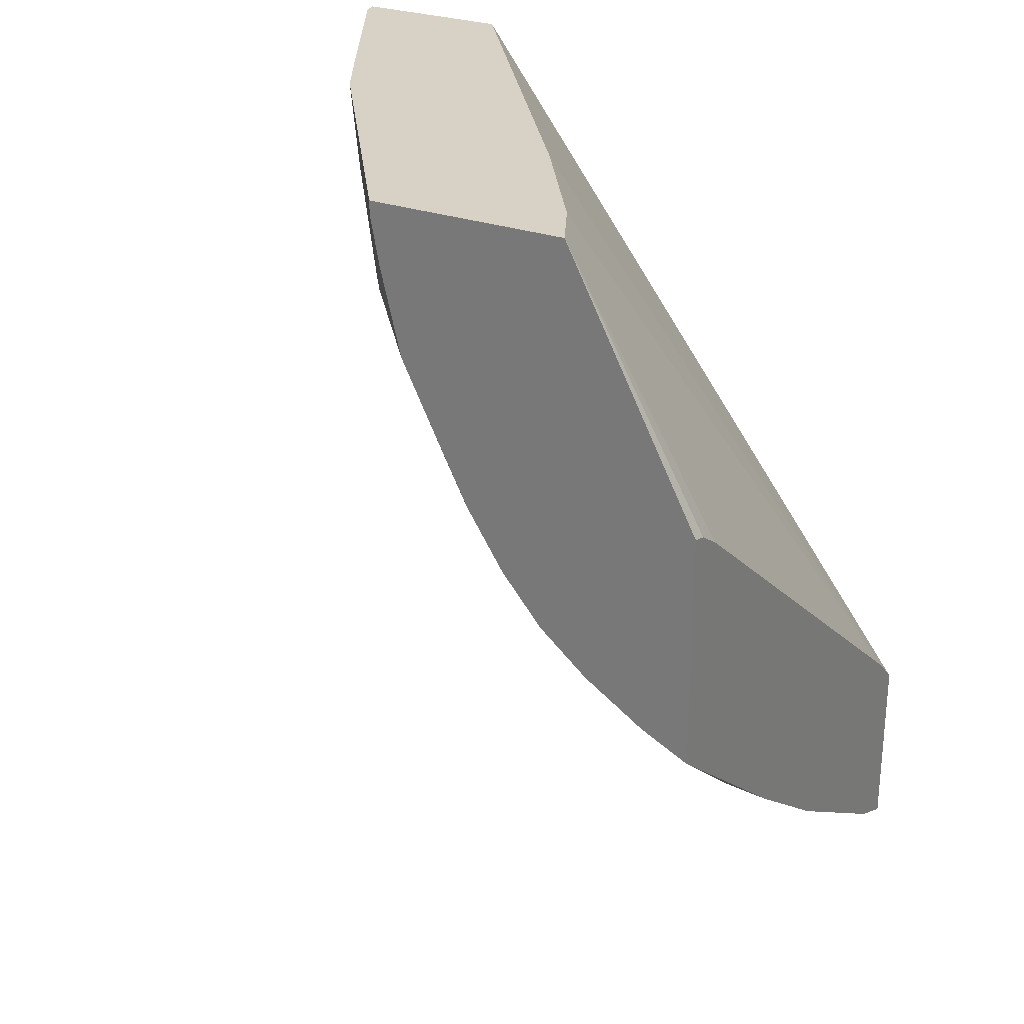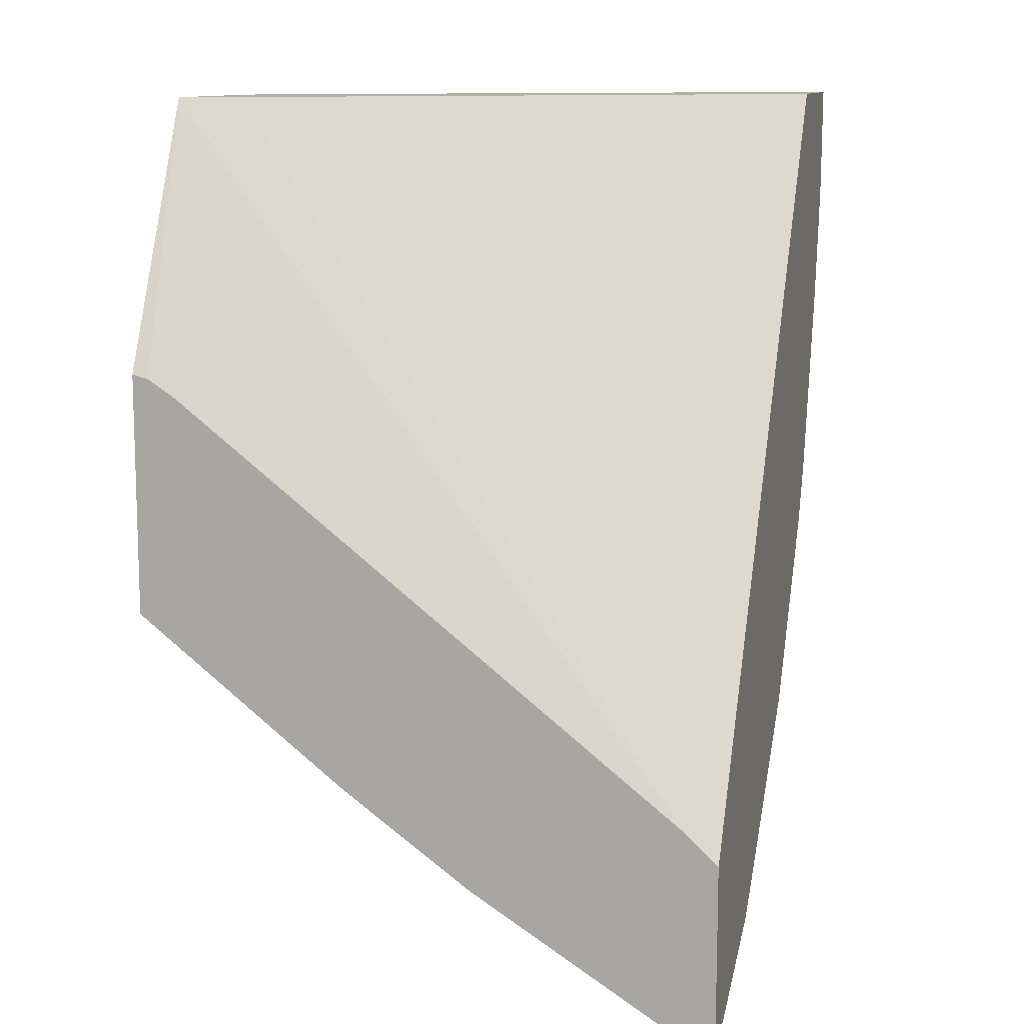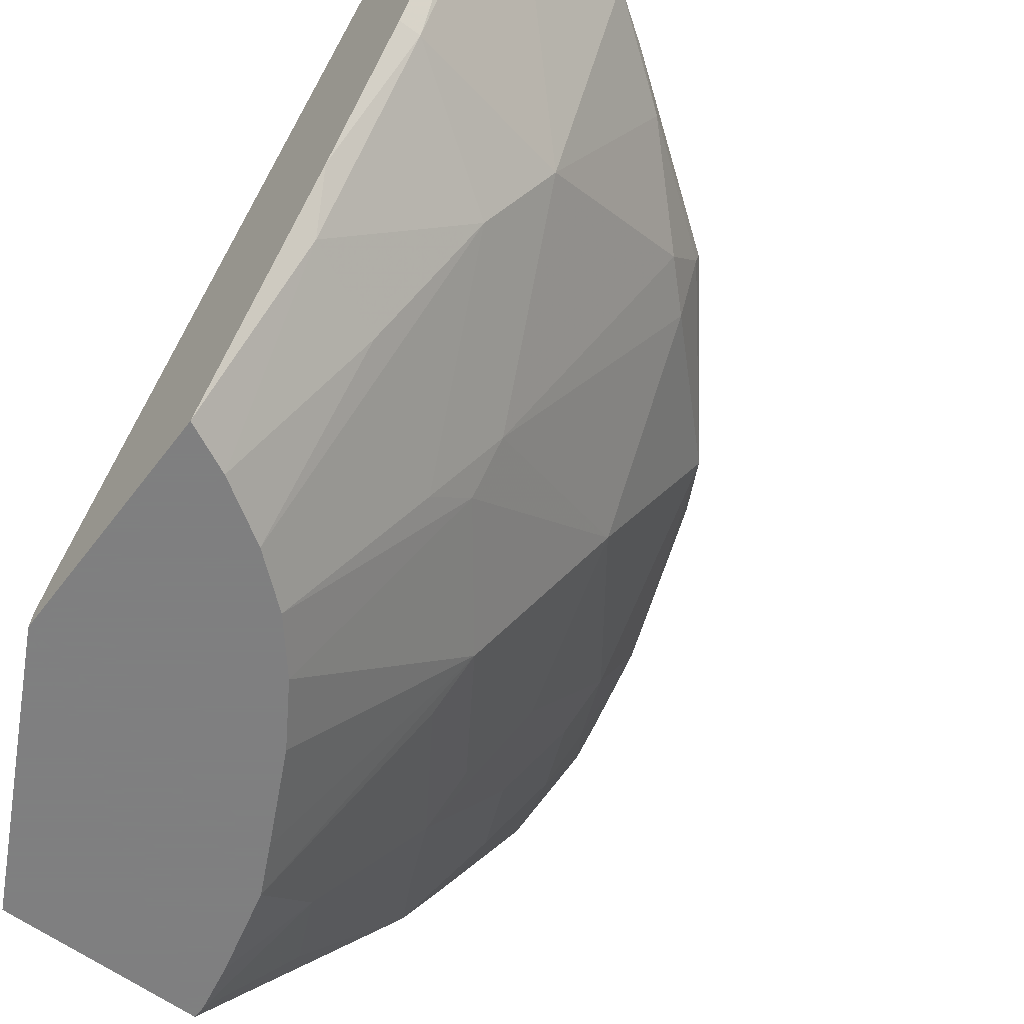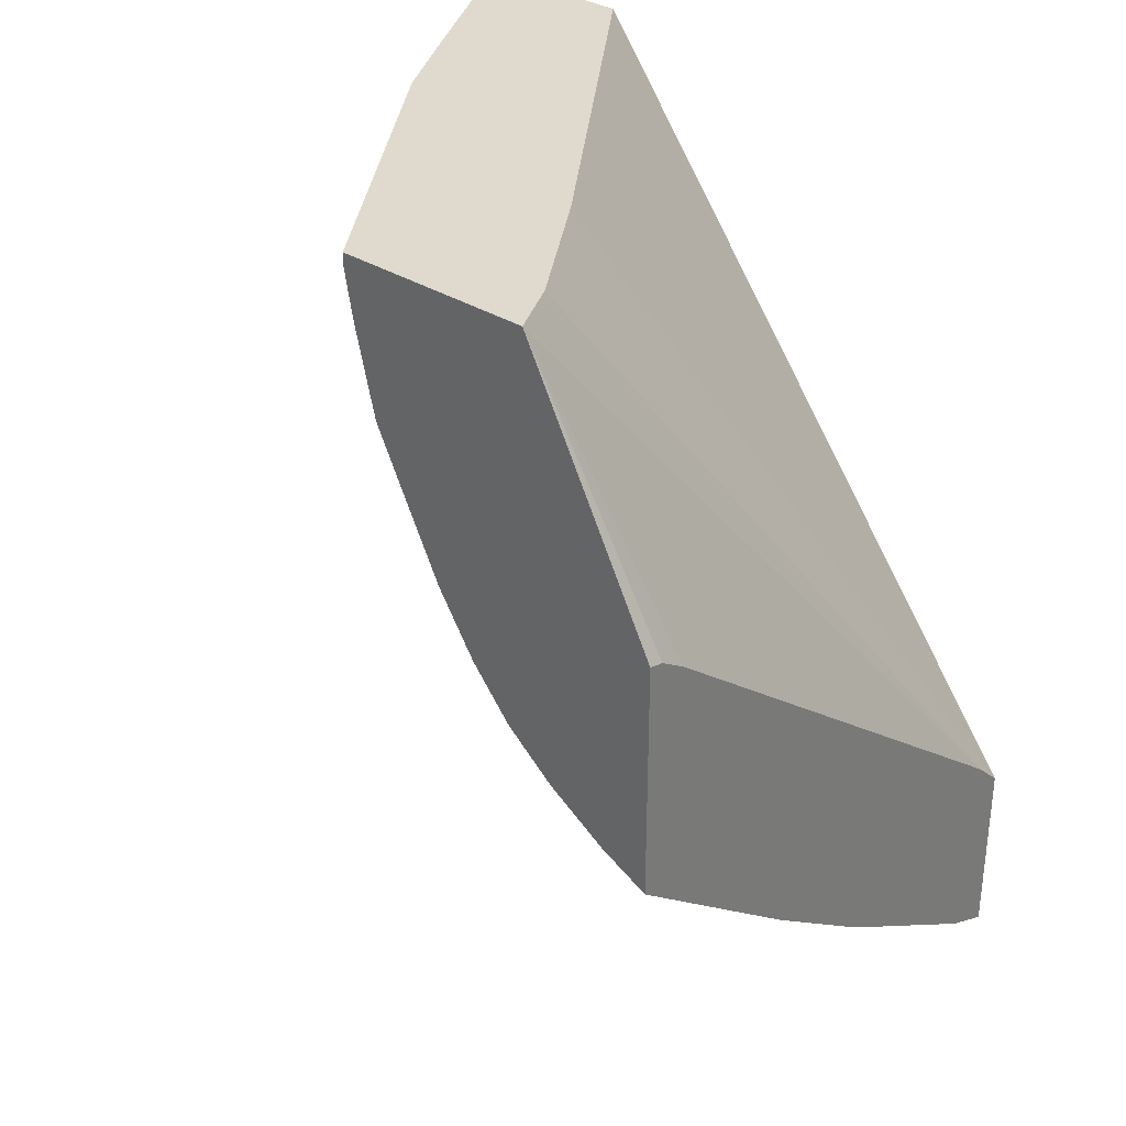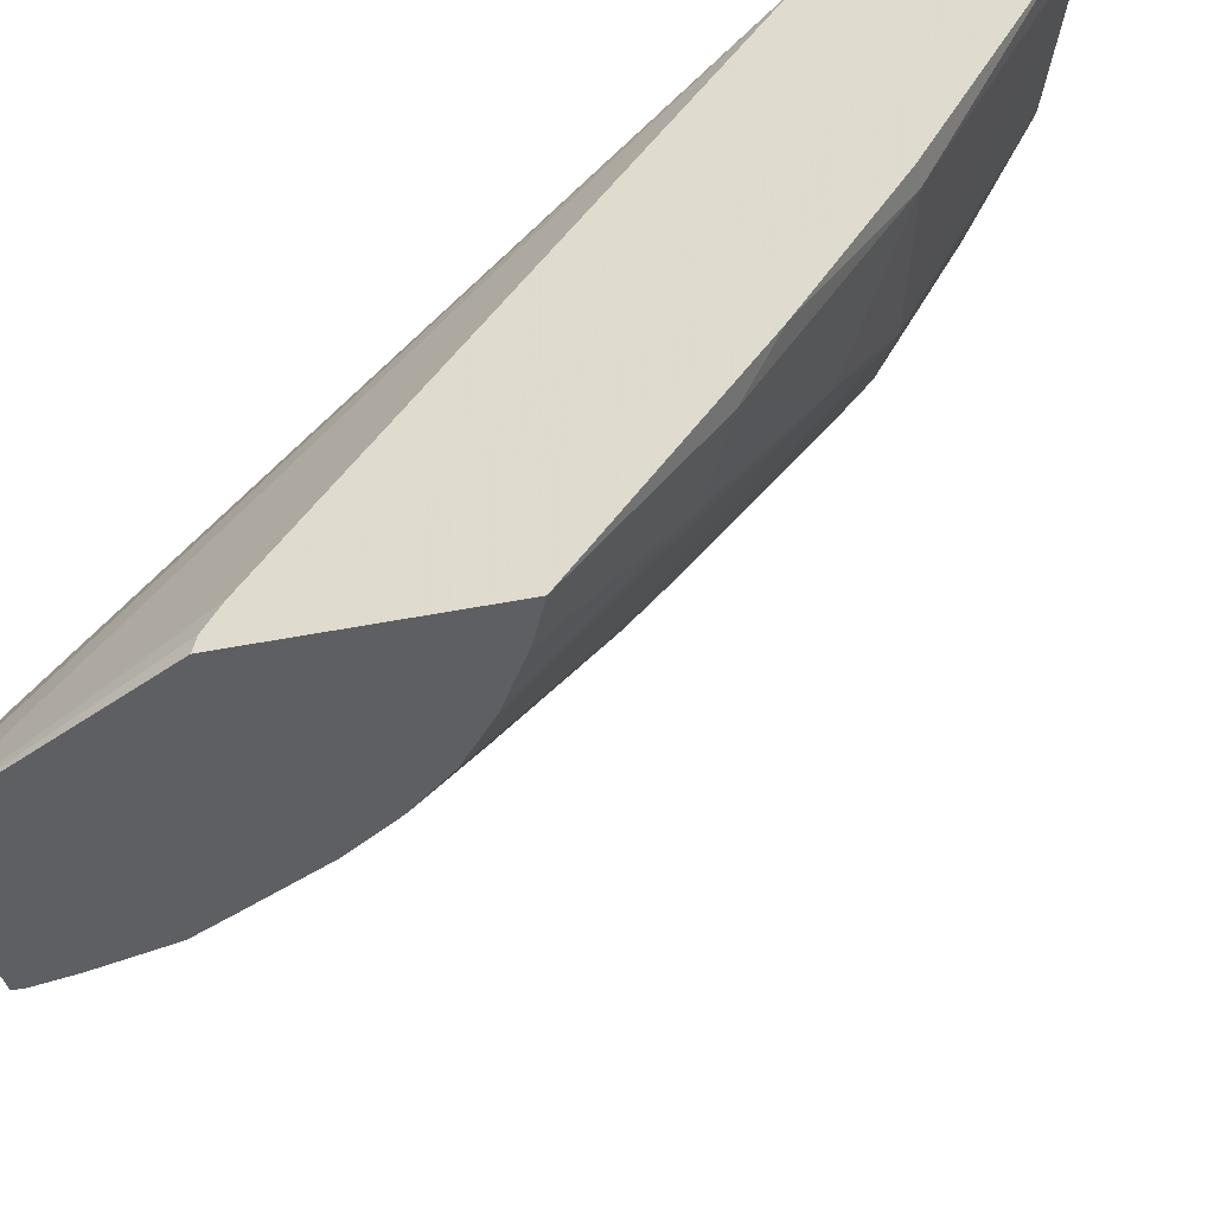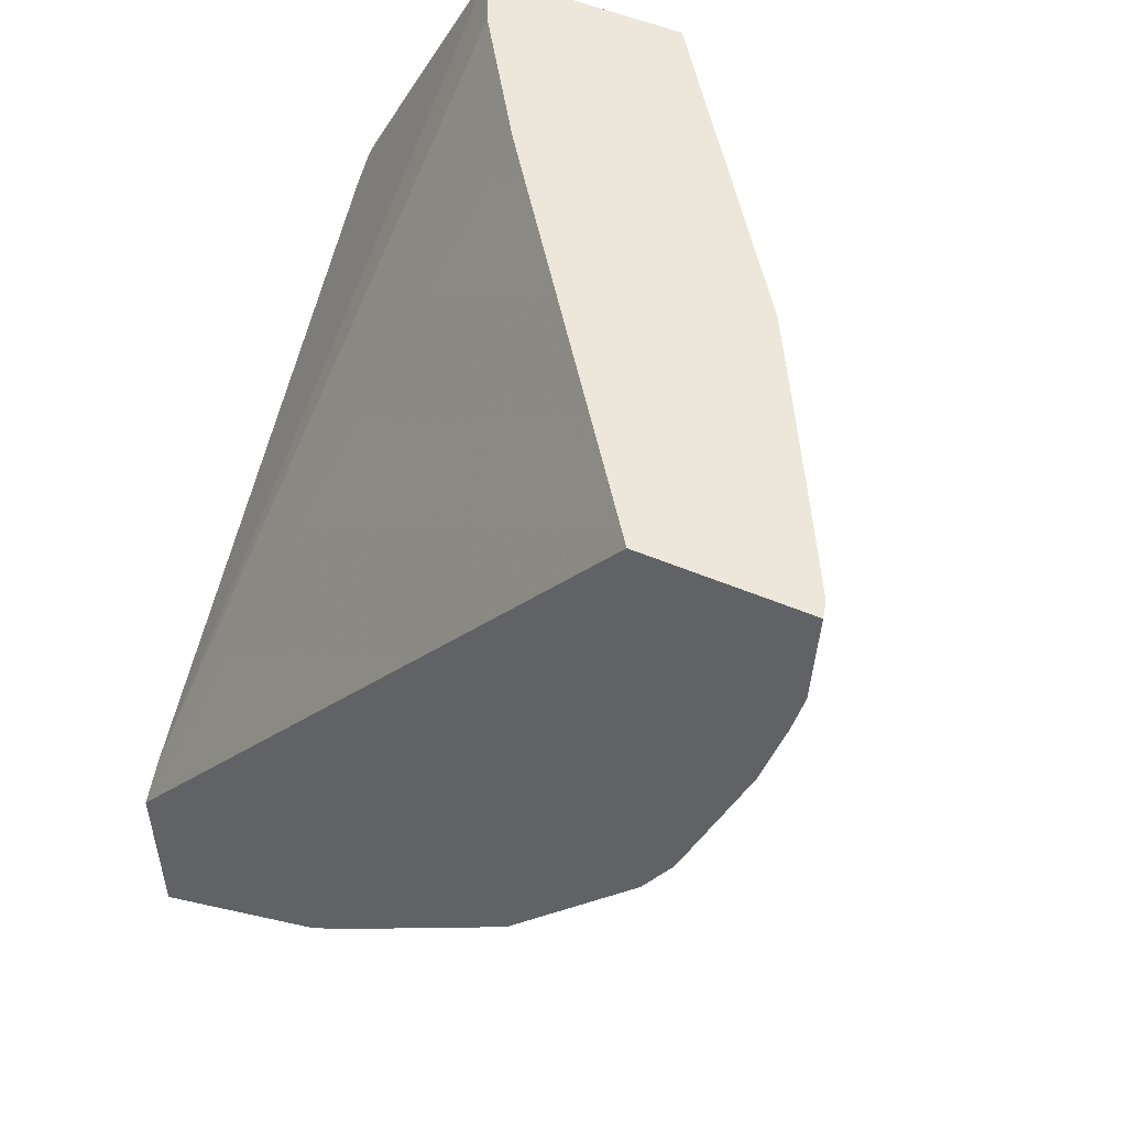
<metadata>
{"format":"obj","ext":"obj","renderer":"f3d","projection":"perspective","resolution":1024,"background":"white","views":[{"elev":27.2,"azim":29.2,"up":"+Z"},{"elev":11.3,"azim":104.2,"up":"+Z"},{"elev":-59.9,"azim":143.0,"up":"+Y"},{"elev":32.8,"azim":41.5,"up":"+Z"},{"elev":-40.4,"azim":104.1,"up":"+Y"},{"elev":51.6,"azim":-155.1,"up":"+Z"}]}
</metadata>
<code>
v -0.1246 -0.6746 -0.09802
v -0.1246 -0.6719 -0.09868
v -0.1783 -0.6746 0.005139
v -0.1246 -0.6746 -0.1919
v -0.1246 -0.6684 -0.09955
v -0.1895 -0.6517 0.005139
v -0.2573 -0.6746 0.005139
v -0.1246 -0.6577 -0.1065
v -0.1246 -0.4587 -0.2631
v -0.1436 -0.6746 -0.1826
v -0.1334 -0.6133 -0.24
v -0.1246 -0.5938 -0.256
v -0.2252 -0.5985 0.005139
v -0.3424 -0.5557 0.005139
v -0.2573 -0.6746 -1.181e-05
v -0.1246 -0.446 -0.2751
v -0.1673 -0.6746 -0.1673
v -0.1689 -0.6133 -0.2222
v -0.1867 -0.56 -0.2578
v -0.1334 -0.5423 -0.2933
v -0.1246 -0.5423 -0.2933
v -0.337 -0.446 0.005139
v -0.2904 -0.6282 -0.005928
v -0.3615 -0.5215 0.005139
v -0.3615 -0.5215 -0.02371
v -0.3259 -0.5748 -0.02371
v -0.2726 -0.6459 -0.0415
v -0.2537 -0.6746 -0.01915
v -0.1246 -0.446 -0.3504
v -0.1867 -0.6746 -0.1511
v -0.2193 -0.6104 -0.1837
v -0.2045 -0.5245 -0.2756
v -0.1689 -0.4889 -0.3111
v -0.1334 -0.4534 -0.3467
v -0.1246 -0.4658 -0.3413
v -0.4009 -0.446 0.005139
v -0.3082 -0.5926 -0.05928
v -0.3993 -0.4526 0.005139
v -0.3793 -0.4859 -0.0415
v -0.3437 -0.5393 -0.05928
v -0.2454 -0.6746 -0.05337
v -0.126 -0.446 -0.3504
v -0.2371 -0.5926 -0.1837
v -0.2029 -0.6746 -0.1318
v -0.2371 -0.5748 -0.2015
v -0.2756 -0.4711 -0.2578
v -0.24 -0.4534 -0.2933
v -0.1993 -0.446 -0.3237
v -0.3993 -0.446 -0.03708
v -0.3407 -0.5363 -0.07411
v -0.3289 -0.5423 -0.09781
v -0.3111 -0.5778 -0.08002
v -0.2756 -0.5956 -0.1333
v -0.2726 -0.6104 -0.1126
v -0.397 -0.4504 -0.0415
v -0.3822 -0.4711 -0.06224
v -0.3644 -0.4889 -0.09781
v -0.3615 -0.5037 -0.07707
v -0.3467 -0.5245 -0.08002
v -0.2359 -0.6746 -0.07251
v -0.2933 -0.56 -0.1511
v -0.3111 -0.5245 -0.1689
v -0.2181 -0.6746 -0.108
v -0.2933 -0.4711 -0.24
v -0.2904 -0.4504 -0.2548
v -0.2202 -0.446 -0.309
v -0.2912 -0.446 -0.2557
v -0.3948 -0.446 -0.05705
v -0.3822 -0.4534 -0.09781
v -0.3467 -0.4534 -0.1867
v -0.3467 -0.446 -0.1867
v -0.3859 -0.446 -0.0904
v -0.3593 -0.446 -0.1637
f 34 42 35
f 36 49 38
f 37 40 50
f 37 50 51
f 37 51 52
f 37 52 53
f 37 53 54
f 37 54 41
f 38 49 55
f 39 55 56
f 39 56 57
f 39 57 58
f 40 58 57
f 34 48 42
f 39 58 40
f 38 55 39
f 30 43 31
f 32 45 46
f 24 38 25
f 40 57 59
f 25 39 40
f 25 40 26
f 25 38 39
f 26 40 37
f 33 48 34
f 27 37 41
f 29 35 42
f 30 44 43
f 31 43 45
f 32 46 47
f 32 47 48
f 32 48 33
f 27 41 28
f 40 59 50
f 51 62 61
f 41 53 60
f 55 68 69
f 55 69 56
f 56 69 57
f 57 69 70
f 57 70 62
f 62 70 64
f 53 63 60
f 64 70 65
f 67 70 71
f 68 72 69
f 69 72 73
f 69 73 70
f 70 73 71
f 23 37 27
f 65 70 67
f 51 61 53
f 51 57 62
f 51 59 57
f 43 44 53
f 43 53 61
f 43 61 62
f 43 62 45
f 44 63 53
f 45 62 64
f 45 64 46
f 46 64 65
f 46 65 47
f 47 66 48
f 47 65 67
f 47 67 66
f 49 68 55
f 50 59 51
f 51 53 52
f 41 54 53
f 23 26 37
f 16 49 36
f 20 34 35
f 1 9 8
f 1 8 5
f 1 5 2
f 2 5 3
f 3 6 13
f 3 13 22
f 1 16 9
f 3 22 36
f 3 38 24
f 3 24 14
f 3 14 7
f 3 5 8
f 3 8 9
f 3 9 6
f 3 36 38
f 4 10 11
f 1 29 16
f 1 21 35
f 1 2 3
f 1 3 7
f 1 7 15
f 1 15 28
f 1 28 41
f 1 41 60
f 1 35 29
f 20 35 21
f 1 44 30
f 1 30 17
f 1 17 10
f 1 10 4
f 1 4 12
f 1 12 21
f 1 63 44
f 4 11 12
f 1 60 63
f 7 14 15
f 16 67 71
f 16 71 73
f 16 73 72
f 16 72 68
f 16 68 49
f 16 36 22
f 16 66 67
f 17 30 31
f 17 19 18
f 19 32 20
f 19 45 32
f 20 32 33
f 20 33 34
f 6 9 13
f 17 31 19
f 16 48 66
f 19 31 45
f 16 29 42
f 16 42 48
f 10 17 18
f 9 16 13
f 11 18 19
f 11 19 20
f 11 20 12
f 12 20 21
f 10 18 11
f 14 23 15
f 14 24 25
f 14 25 26
f 14 26 23
f 15 23 27
f 13 16 22
f 15 27 28

</code>
